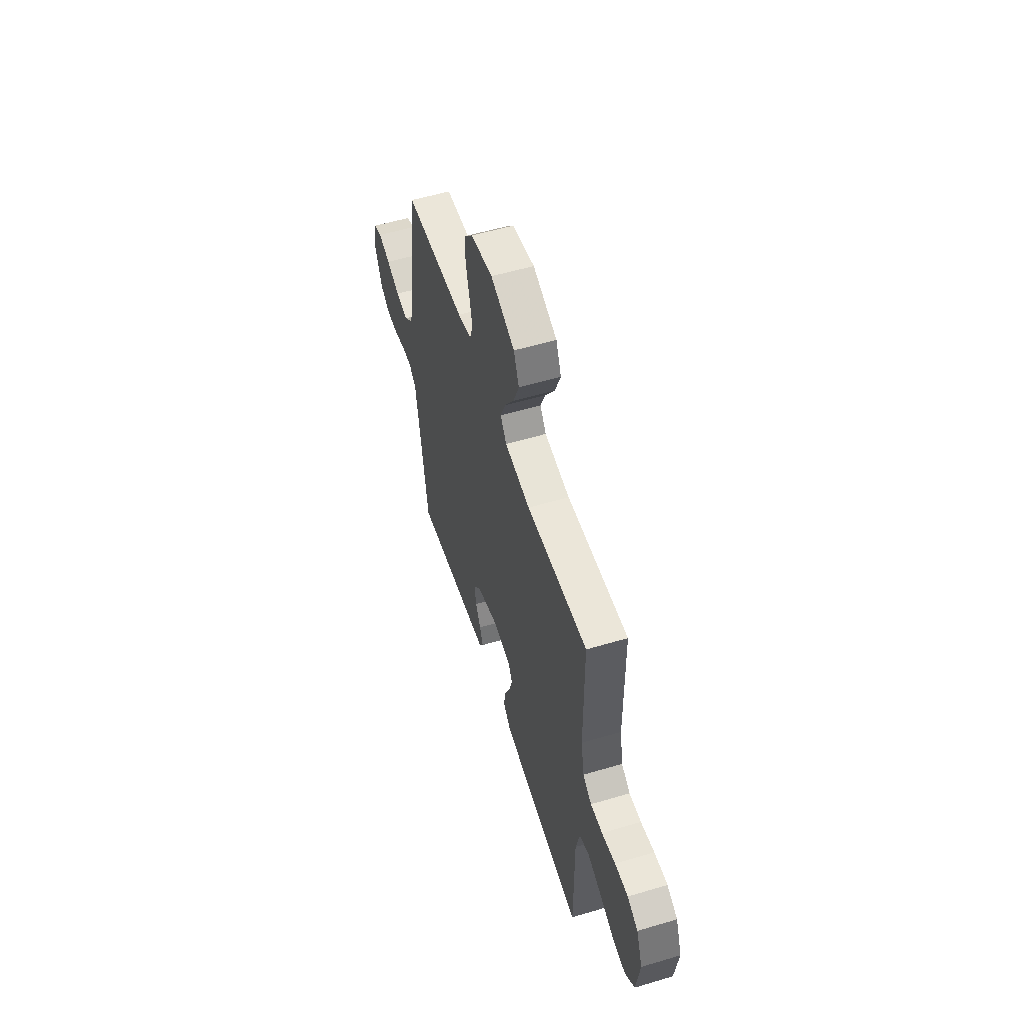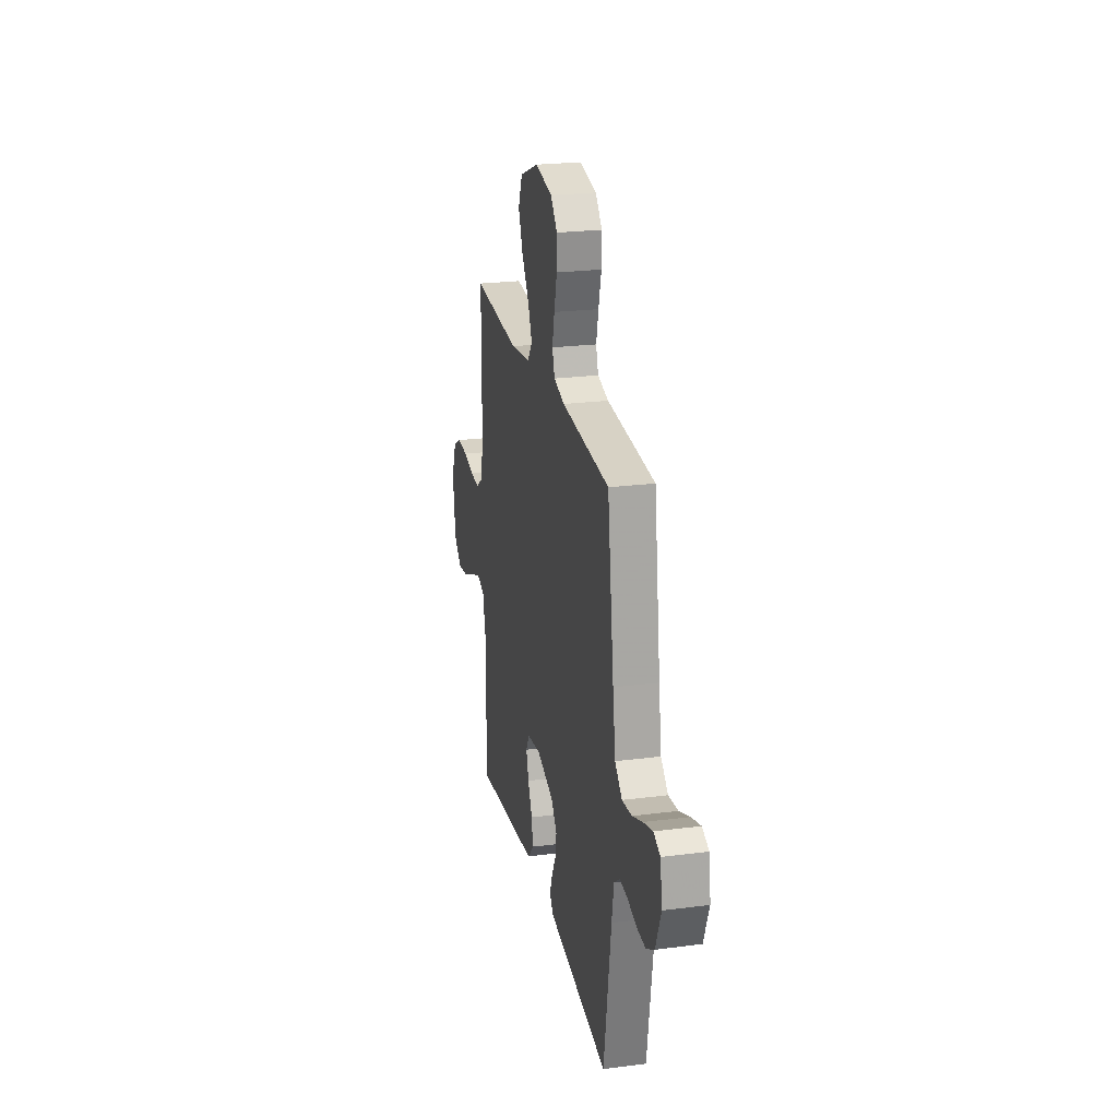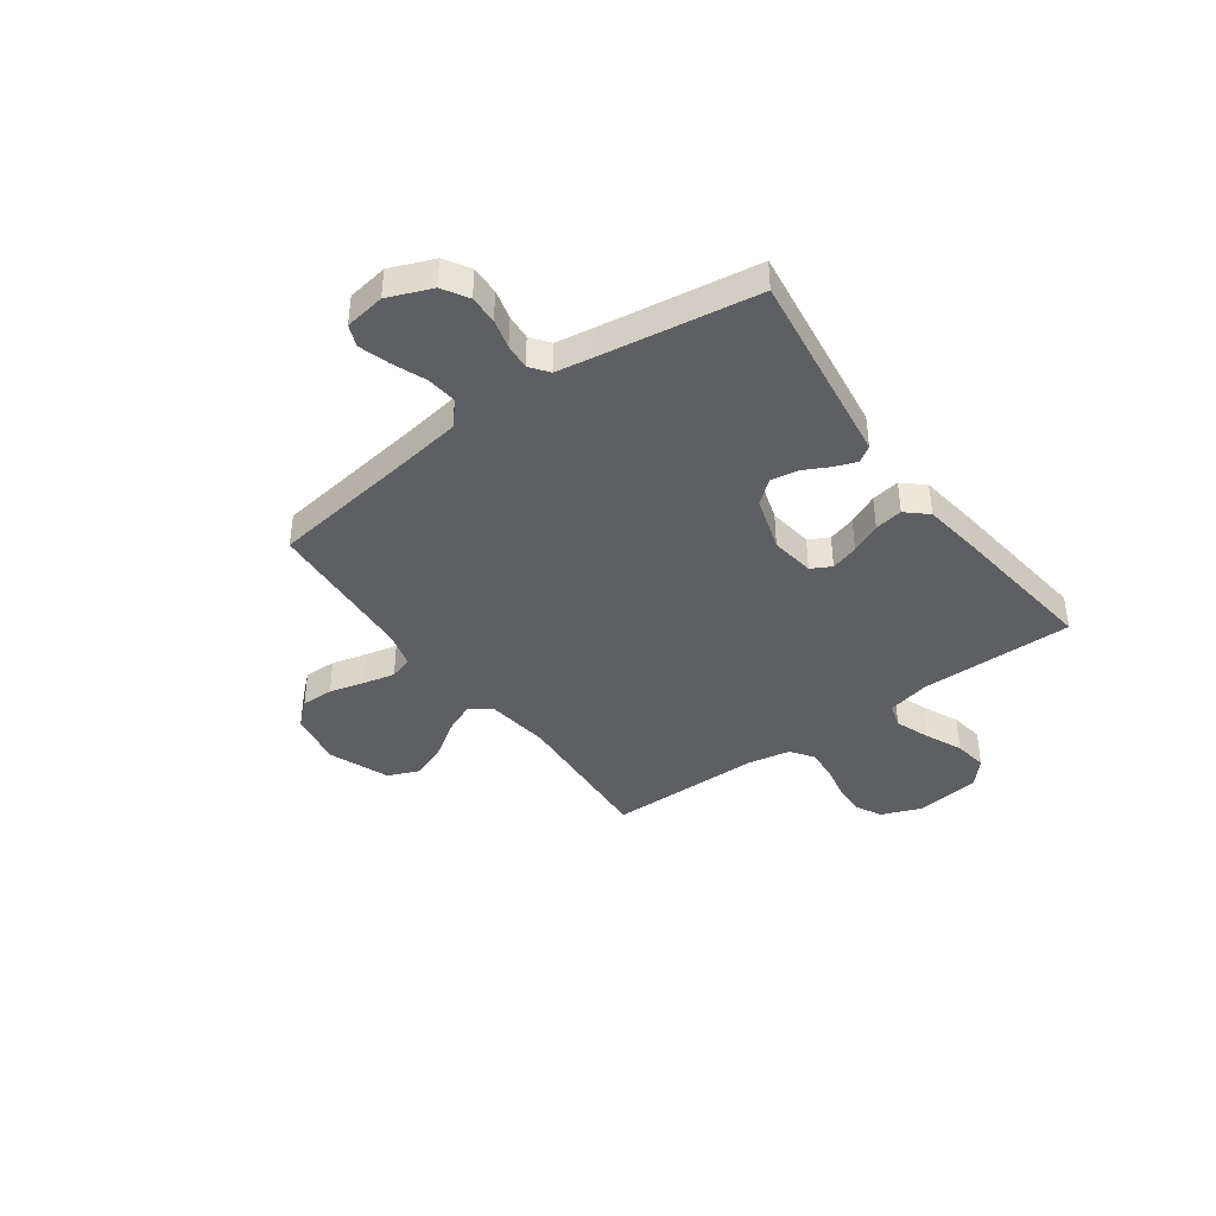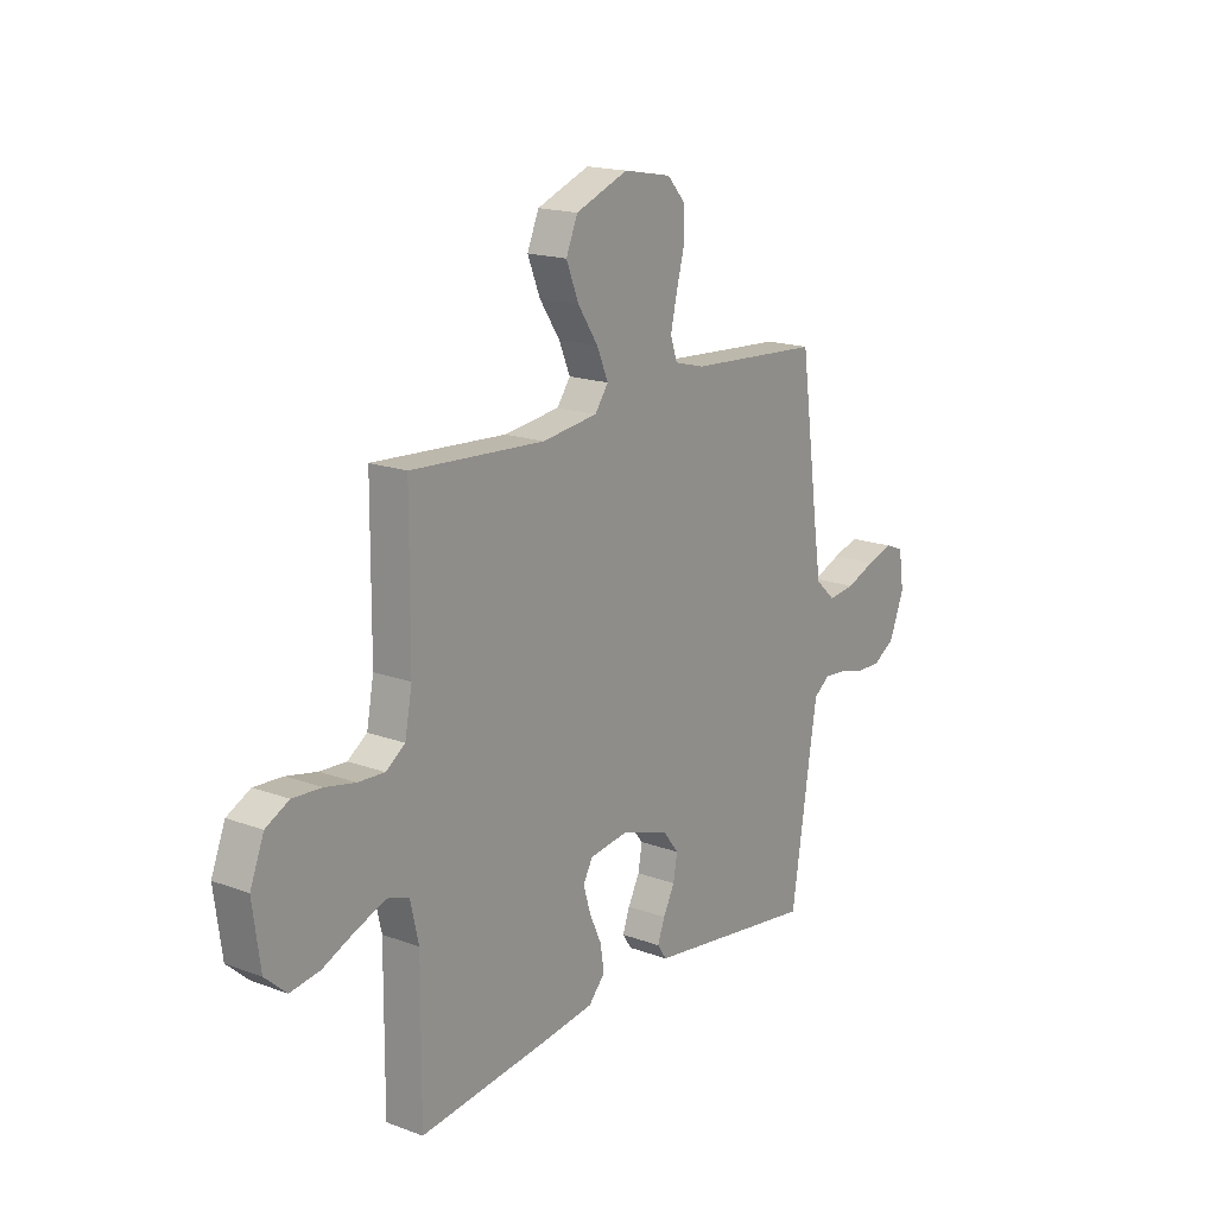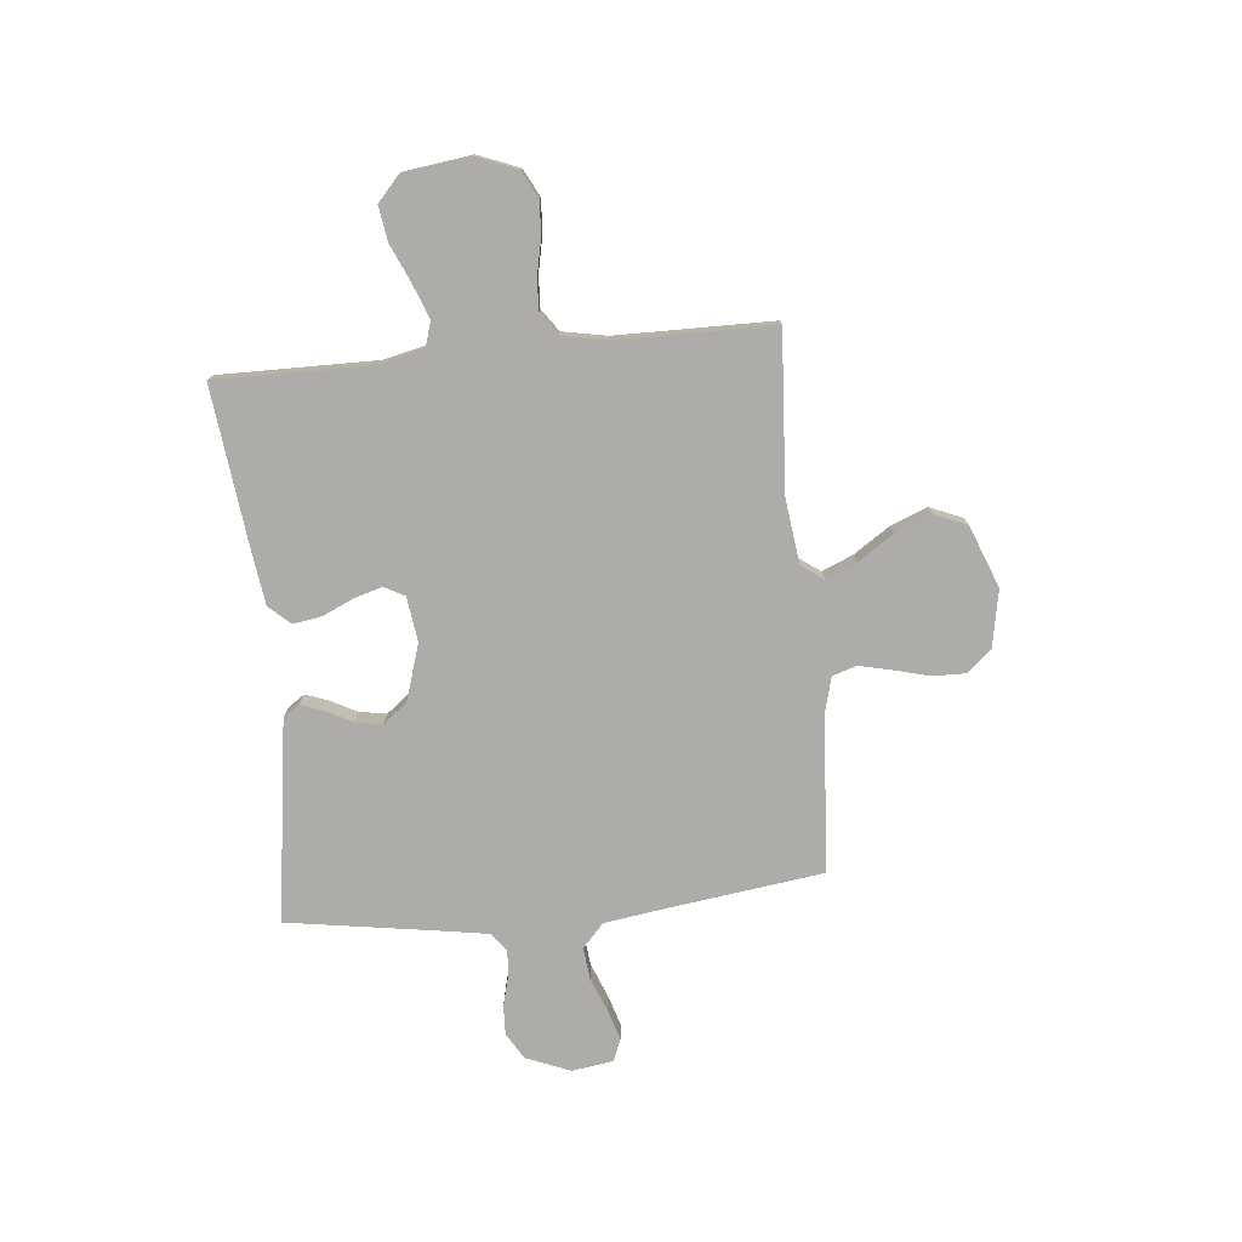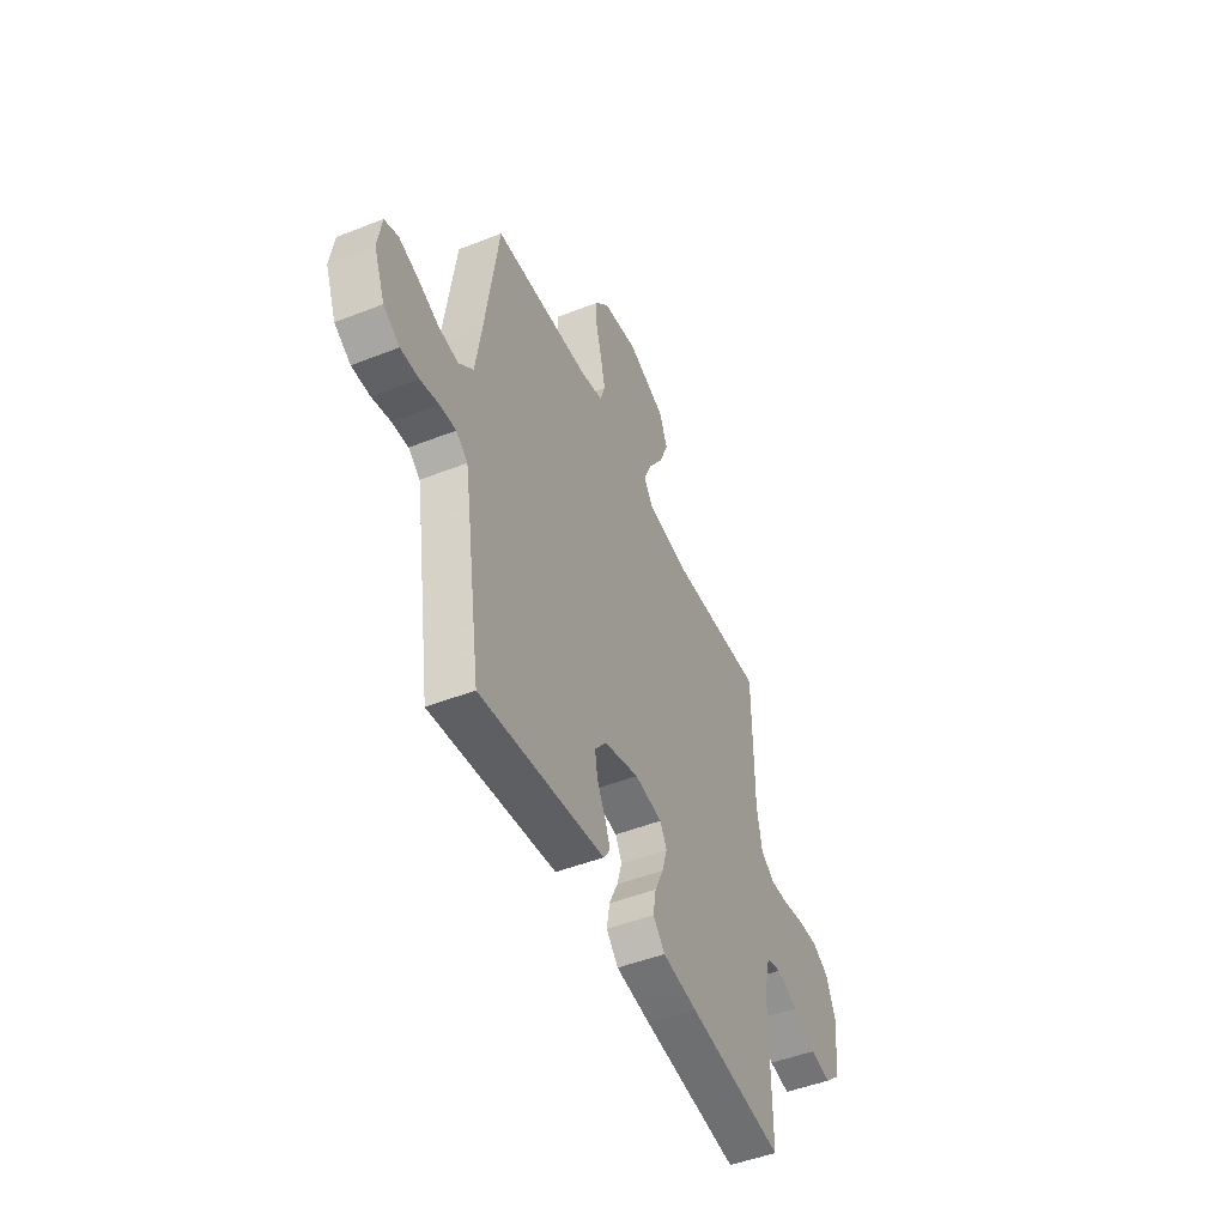
<metadata>
{"format":"obj","ext":"obj","renderer":"f3d","projection":"perspective","resolution":1024,"background":"white","views":[{"elev":55.3,"azim":-107.4,"up":"+Z"},{"elev":23.6,"azim":77.8,"up":"+Z"},{"elev":-40.7,"azim":126.0,"up":"+Y"},{"elev":17.4,"azim":-53.7,"up":"+Z"},{"elev":-76.7,"azim":-84.5,"up":"+Y"},{"elev":-48.5,"azim":113.7,"up":"+Z"}]}
</metadata>
<code>
v 0.5 0.07 -0.5
v 0.2 0.07 -0.458
v 0.114 0.07 -0.446
v 0.093 0.07 -0.415
v 0.109 0.07 -0.371
v 0.135 0.07 -0.321
v 0.144 0.07 -0.269
v 0.108 0.07 -0.223
v 0 0.07 -0.189
v -0.086 0.07 -0.201
v -0.107 0.07 -0.24
v -0.091 0.07 -0.294
v -0.064 0.07 -0.353
v -0.055 0.07 -0.408
v -0.092 0.07 -0.449
v -0.2 0.07 -0.464
v -0.5 0.07 -0.5
v -0.498 0.07 -0.2
v -0.517 0.07 -0.117
v -0.565 0.07 -0.102
v -0.632 0.07 -0.127
v -0.704 0.07 -0.159
v -0.77 0.07 -0.169
v -0.818 0.07 -0.126
v -0.835 0.07 0
v -0.804 0.07 0.079
v -0.752 0.07 0.106
v -0.687 0.07 0.102
v -0.62 0.07 0.088
v -0.561 0.07 0.085
v -0.518 0.07 0.115
v -0.502 0.07 0.2
v -0.5 0.07 0.5
v -0.2 0.07 0.481
v -0.075 0.07 0.497
v -0.045 0.07 0.539
v -0.07 0.07 0.598
v -0.116 0.07 0.667
v -0.144 0.07 0.737
v -0.118 0.07 0.799
v 0 0.07 0.845
v 0.108 0.07 0.825
v 0.15 0.07 0.778
v 0.149 0.07 0.715
v 0.131 0.07 0.646
v 0.117 0.07 0.584
v 0.132 0.07 0.538
v 0.2 0.07 0.52
v 0.5 0.07 0.5
v 0.541 0.07 0.2
v 0.558 0.07 0.086
v 0.603 0.07 0.045
v 0.664 0.07 0.052
v 0.729 0.07 0.078
v 0.788 0.07 0.096
v 0.83 0.07 0.079
v 0.842 0.07 0
v 0.808 0.07 -0.085
v 0.758 0.07 -0.115
v 0.702 0.07 -0.113
v 0.645 0.07 -0.098
v 0.595 0.07 -0.094
v 0.559 0.07 -0.121
v 0.546 0.07 -0.2
v 0.5 0 -0.5
v 0.2 0 -0.458
v 0.114 0 -0.446
v 0.093 0 -0.415
v 0.109 0 -0.371
v 0.135 0 -0.321
v 0.144 0 -0.269
v 0.108 0 -0.223
v 0 0 -0.189
v -0.086 0 -0.201
v -0.107 0 -0.24
v -0.091 0 -0.294
v -0.064 0 -0.353
v -0.055 0 -0.408
v -0.092 0 -0.449
v -0.2 0 -0.464
v -0.5 0 -0.5
v -0.498 0 -0.2
v -0.517 0 -0.117
v -0.565 0 -0.102
v -0.632 0 -0.127
v -0.704 0 -0.159
v -0.77 0 -0.169
v -0.818 0 -0.126
v -0.835 0 0
v -0.804 0 0.079
v -0.752 0 0.106
v -0.687 0 0.102
v -0.62 0 0.088
v -0.561 0 0.085
v -0.518 0 0.115
v -0.502 0 0.2
v -0.5 0 0.5
v -0.2 0 0.481
v -0.075 0 0.497
v -0.045 0 0.539
v -0.07 0 0.598
v -0.116 0 0.667
v -0.144 0 0.737
v -0.118 0 0.799
v 0 0 0.845
v 0.108 0 0.825
v 0.15 0 0.778
v 0.149 0 0.715
v 0.131 0 0.646
v 0.117 0 0.584
v 0.132 0 0.538
v 0.2 0 0.52
v 0.5 0 0.5
v 0.541 0 0.2
v 0.558 0 0.086
v 0.603 0 0.045
v 0.664 0 0.052
v 0.729 0 0.078
v 0.788 0 0.096
v 0.83 0 0.079
v 0.842 0 0
v 0.808 0 -0.085
v 0.758 0 -0.115
v 0.702 0 -0.113
v 0.645 0 -0.098
v 0.595 0 -0.094
v 0.559 0 -0.121
v 0.546 0 -0.2
f 58 59 60 61
f 58 61 62
f 57 58 62
f 56 57 62
f 53 54 55 56
f 53 56 62
f 52 53 62 63
f 48 49 50
f 47 48 50 51
f 42 43 44 45
f 42 45 46
f 41 42 46
f 40 41 46 47
f 37 38 39 40
f 36 37 40 47
f 32 33 34
f 31 32 34 35
f 26 27 28 29
f 26 29 30
f 25 26 30
f 24 25 30
f 21 22 23 24
f 20 21 24 30
f 19 20 30 31
f 15 16 17 18
f 12 13 14 15
f 11 12 15 18
f 10 11 18 19
f 3 4 5 6
f 2 3 6 7
f 64 1 2 7
f 63 64 7 8
f 51 52 63 8
f 35 36 47 51
f 35 51 8 9
f 19 31 35
f 9 10 19 35
f 125 124 123 122
f 126 125 122
f 126 122 121
f 126 121 120
f 120 119 118 117
f 126 120 117
f 127 126 117 116
f 114 113 112
f 115 114 112 111
f 109 108 107 106
f 110 109 106
f 110 106 105
f 111 110 105 104
f 104 103 102 101
f 111 104 101 100
f 98 97 96
f 99 98 96 95
f 93 92 91 90
f 94 93 90
f 94 90 89
f 94 89 88
f 88 87 86 85
f 94 88 85 84
f 95 94 84 83
f 82 81 80 79
f 79 78 77 76
f 82 79 76 75
f 83 82 75 74
f 70 69 68 67
f 71 70 67 66
f 71 66 65 128
f 72 71 128 127
f 72 127 116 115
f 115 111 100 99
f 73 72 115 99
f 99 95 83
f 99 83 74 73
f 1 65 66 2
f 2 66 67 3
f 3 67 68 4
f 4 68 69 5
f 5 69 70 6
f 6 70 71 7
f 7 71 72 8
f 8 72 73 9
f 9 73 74 10
f 10 74 75 11
f 11 75 76 12
f 12 76 77 13
f 13 77 78 14
f 14 78 79 15
f 15 79 80 16
f 16 80 81 17
f 17 81 82 18
f 18 82 83 19
f 19 83 84 20
f 20 84 85 21
f 21 85 86 22
f 22 86 87 23
f 23 87 88 24
f 24 88 89 25
f 25 89 90 26
f 26 90 91 27
f 27 91 92 28
f 28 92 93 29
f 29 93 94 30
f 30 94 95 31
f 31 95 96 32
f 32 96 97 33
f 33 97 98 34
f 34 98 99 35
f 35 99 100 36
f 36 100 101 37
f 37 101 102 38
f 38 102 103 39
f 39 103 104 40
f 40 104 105 41
f 41 105 106 42
f 42 106 107 43
f 43 107 108 44
f 44 108 109 45
f 45 109 110 46
f 46 110 111 47
f 47 111 112 48
f 48 112 113 49
f 49 113 114 50
f 50 114 115 51
f 51 115 116 52
f 52 116 117 53
f 53 117 118 54
f 54 118 119 55
f 55 119 120 56
f 56 120 121 57
f 57 121 122 58
f 58 122 123 59
f 59 123 124 60
f 60 124 125 61
f 61 125 126 62
f 62 126 127 63
f 63 127 128 64
f 64 128 65 1

</code>
